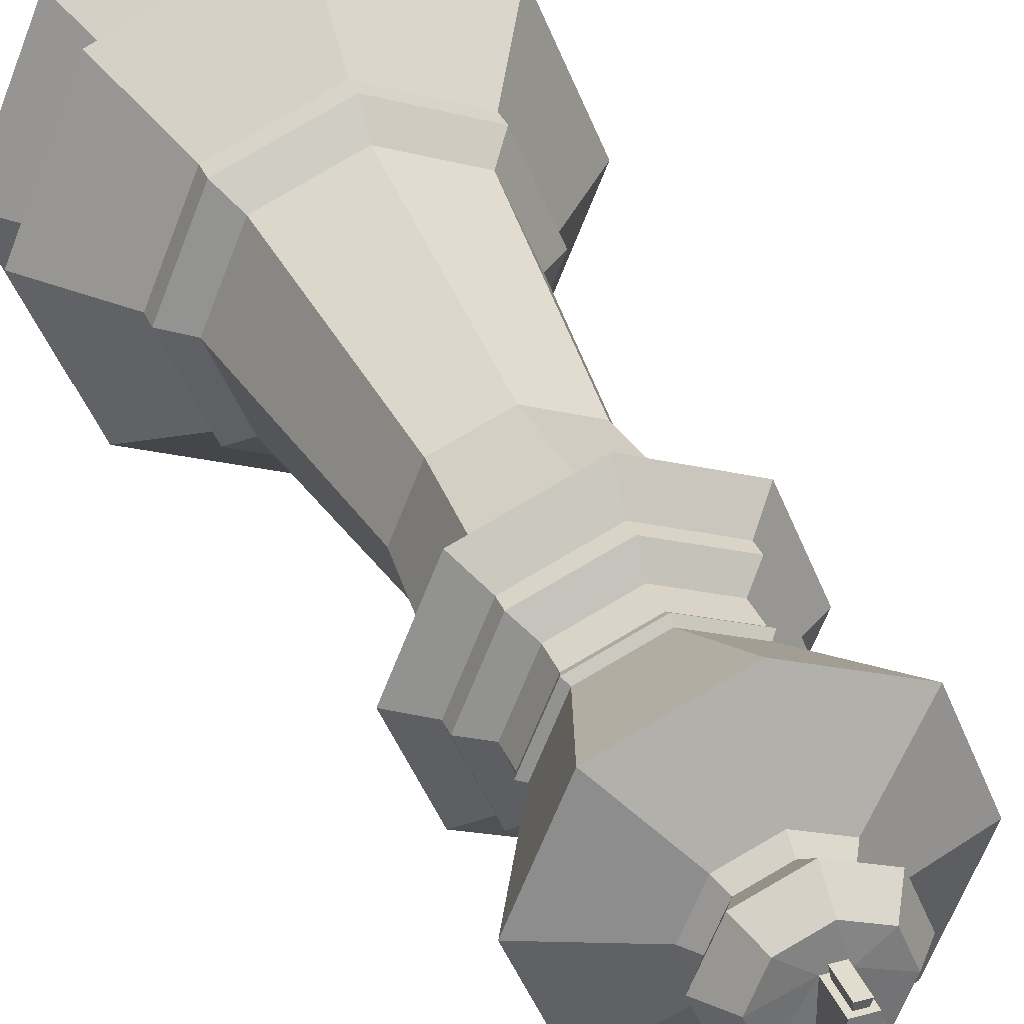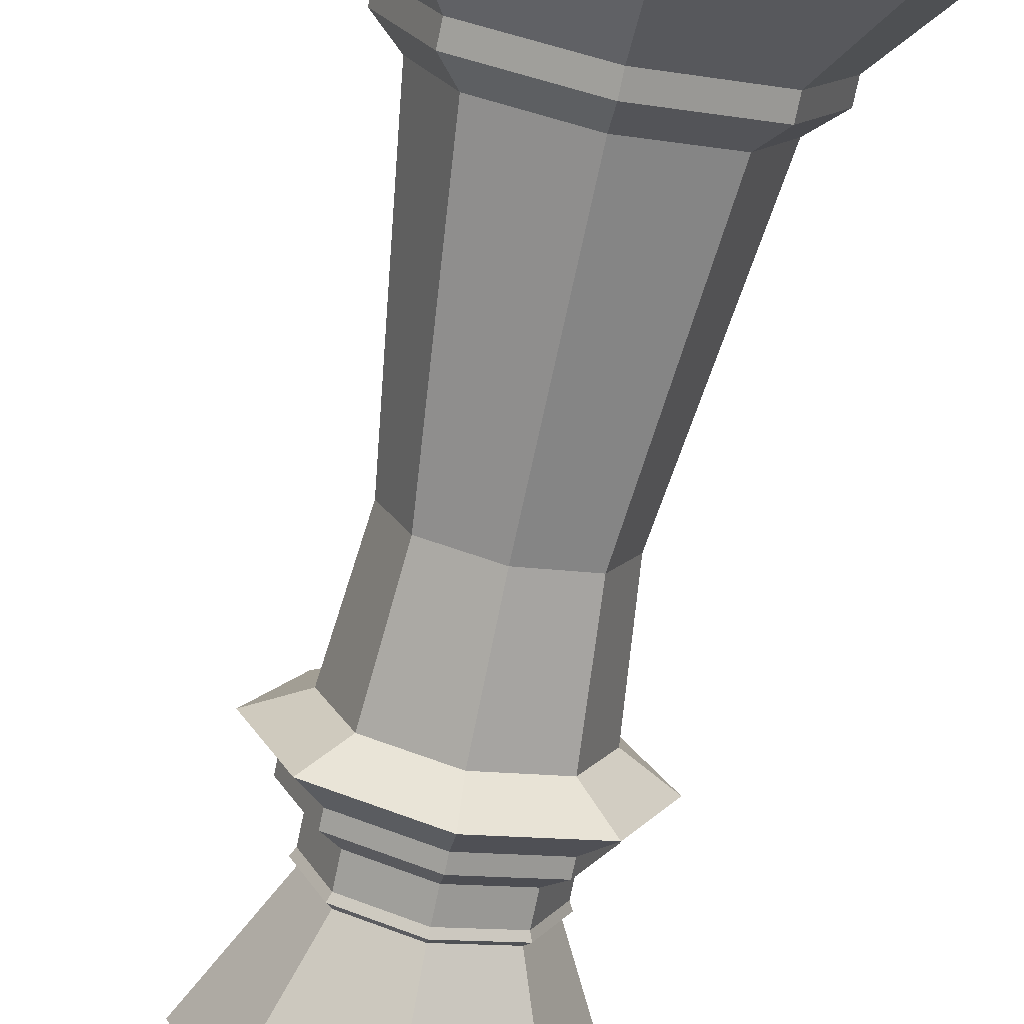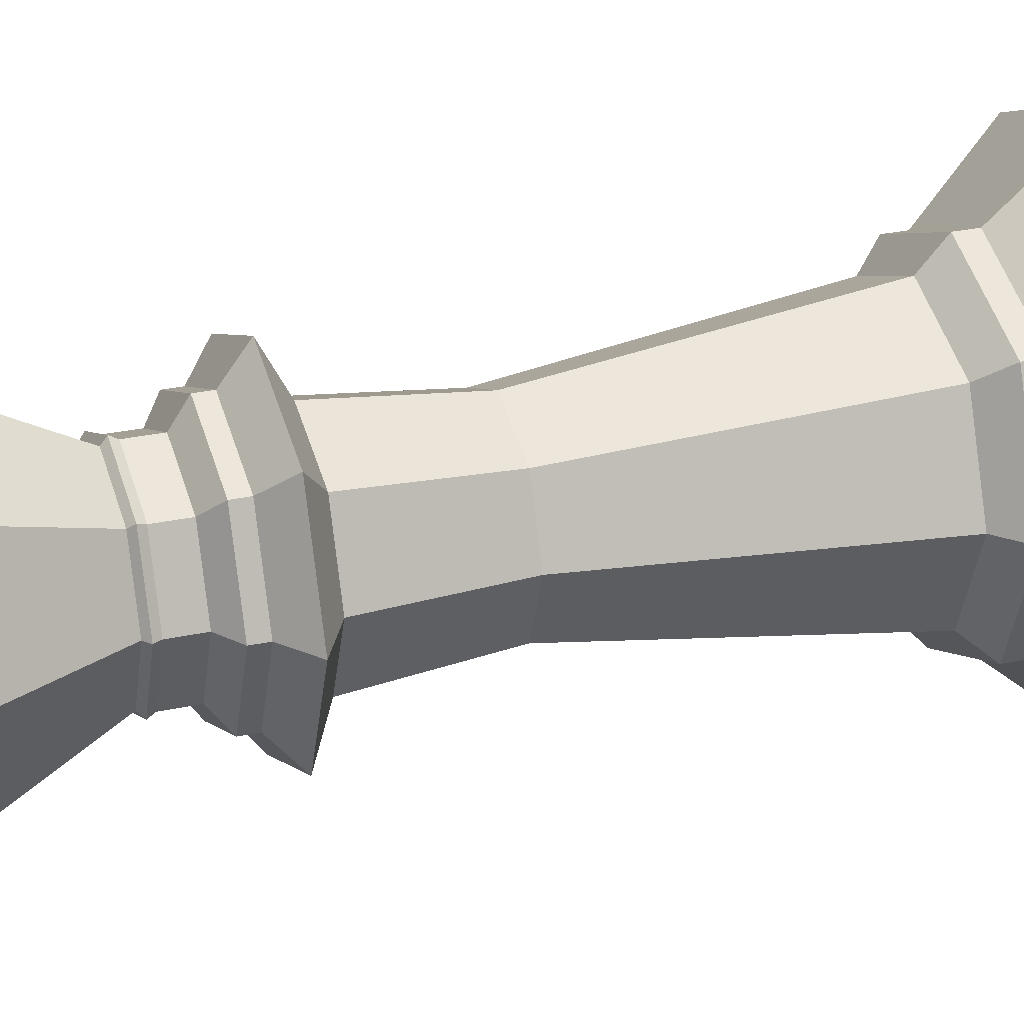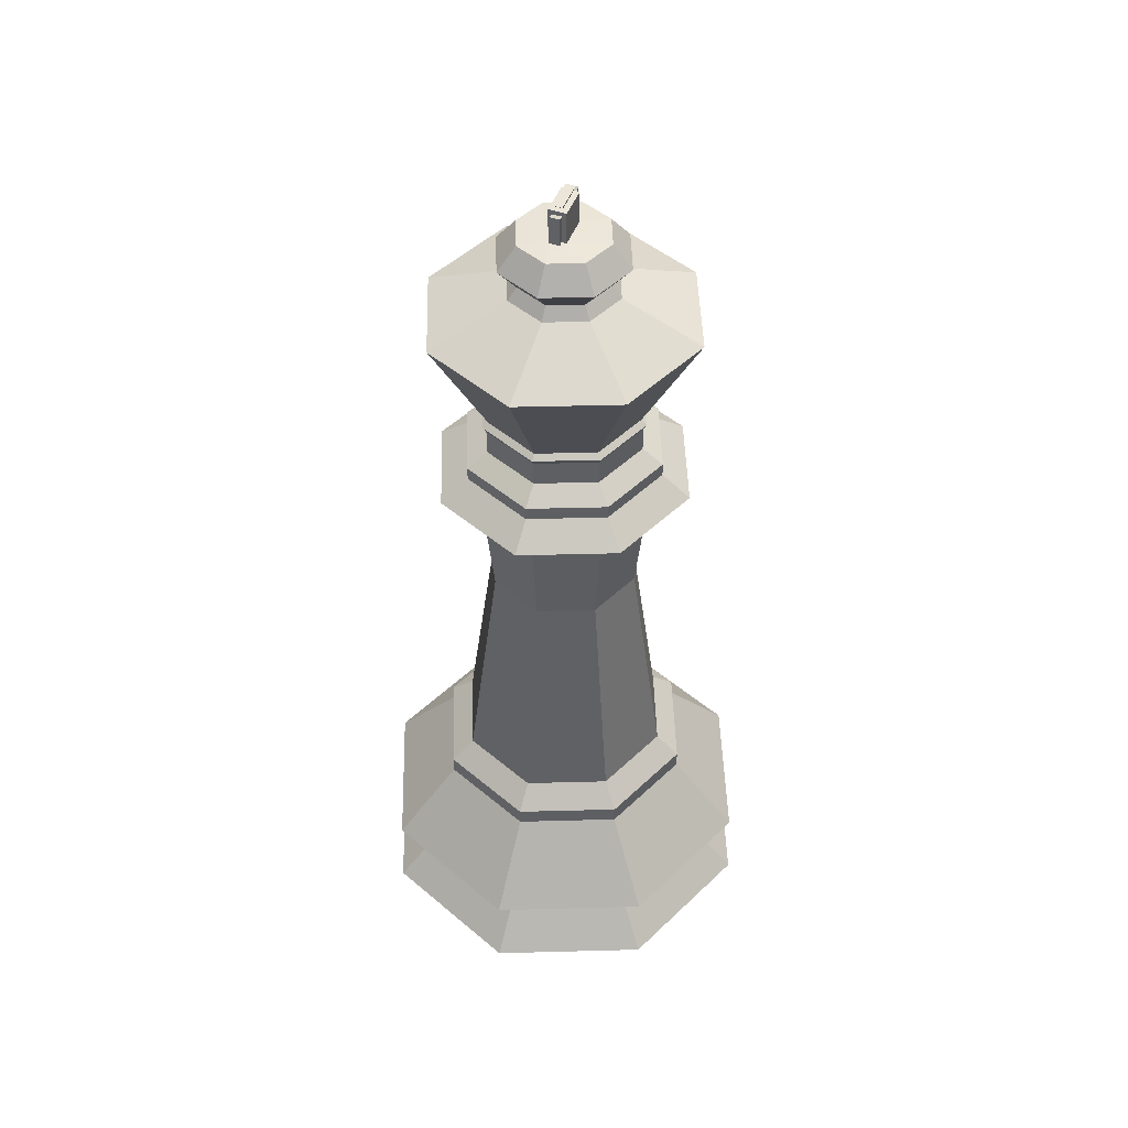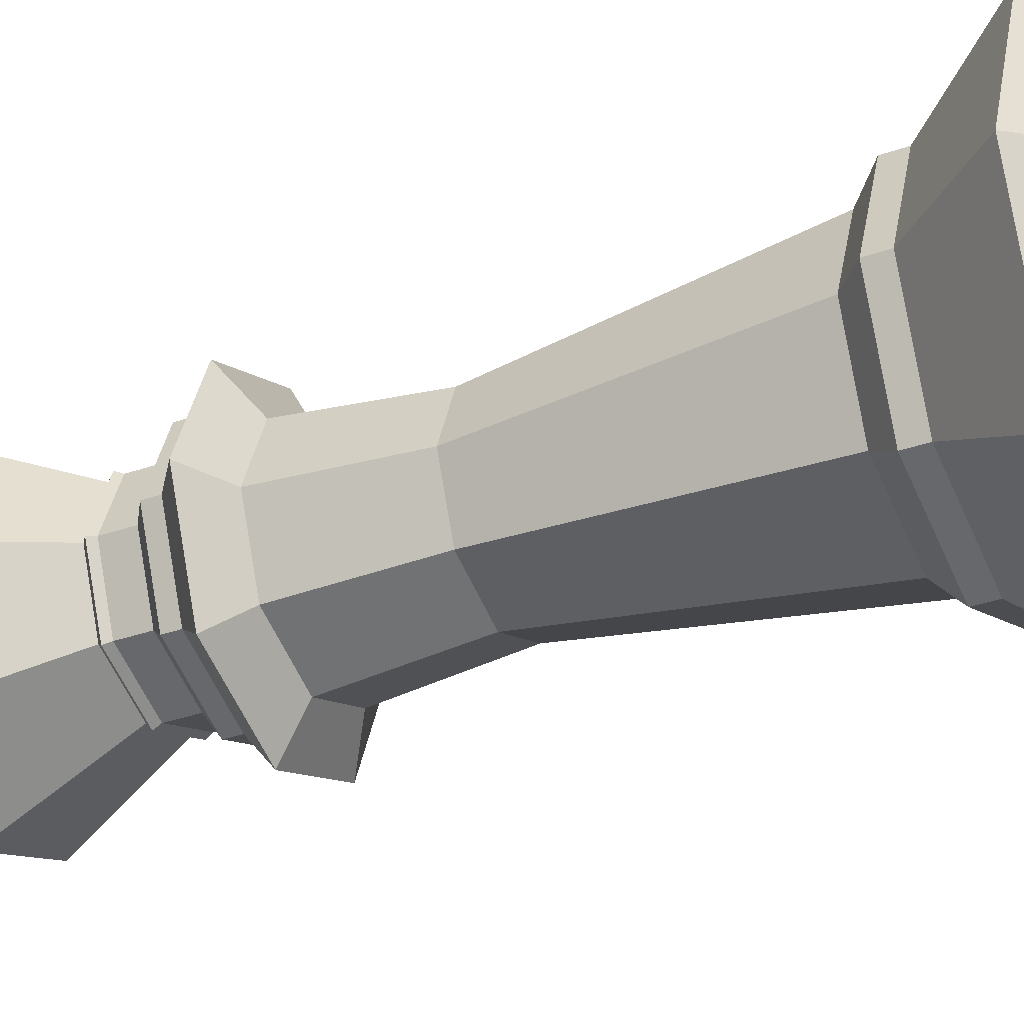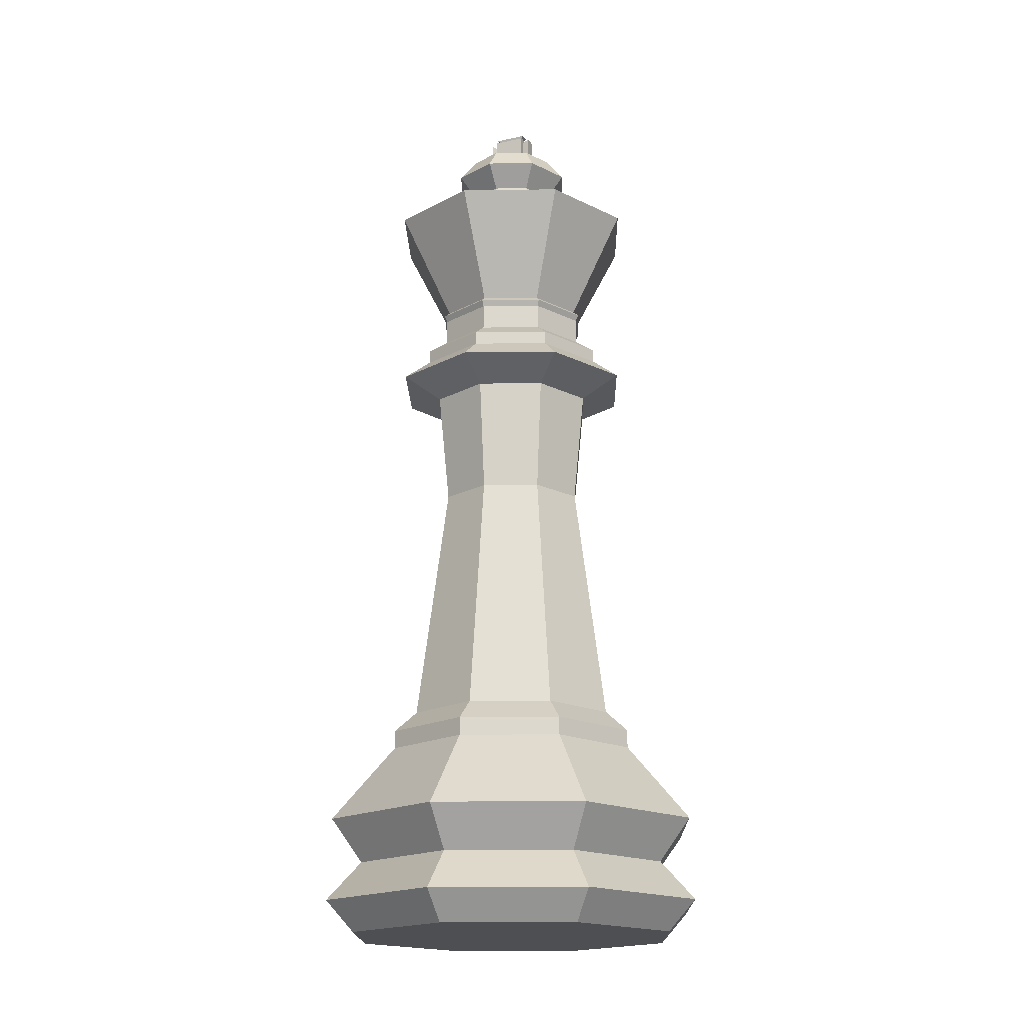
<metadata>
{"format":"obj","ext":"obj","renderer":"f3d","projection":"perspective","resolution":1024,"background":"white","views":[{"elev":34.1,"azim":159.6,"up":"+Z"},{"elev":-73.8,"azim":-11.8,"up":"+Z"},{"elev":27.0,"azim":-108.9,"up":"+Z"},{"elev":47.9,"azim":20.8,"up":"+Y"},{"elev":-33.4,"azim":-64.1,"up":"+Z"},{"elev":-17.9,"azim":-66.3,"up":"+Y"}]}
</metadata>
<code>
o King_Cylinder.004
v -0 -0.01141 -0.02168
v -0 -0.007575 -0.02526
v 0.01533 -0.01141 -0.01533
v 0.01786 -0.007575 -0.01786
v 0.02168 -0.01141 -0
v 0.02526 -0.007575 -0
v 0.01533 -0.01141 0.01533
v 0.01786 -0.007575 0.01786
v -0 -0.01141 0.02168
v -0 -0.007575 0.02526
v -0.01533 -0.01141 0.01533
v -0.01786 -0.007575 0.01786
v -0.02168 -0.01141 -0
v -0.02526 -0.007575 -0
v -0.01533 -0.01141 -0.01533
v -0.01786 -0.007575 -0.01786
v 0.01466 -0.00262 -0.01466
v -0 -0.00262 -0.02074
v 0.02074 -0.00262 -0
v 0.01466 -0.00262 0.01466
v -0 -0.00262 0.02074
v -0.01466 -0.00262 0.01466
v -0.02074 -0.00262 -0
v -0.01466 -0.00262 -0.01466
v 0.01466 -0.00262 -0.01466
v -0 -0.00262 -0.02074
v 0.02074 -0.00262 -0
v 0.01466 -0.00262 0.01466
v -0 -0.00262 0.02074
v -0.01466 -0.00262 0.01466
v -0.02074 -0.00262 -0
v -0.01466 -0.00262 -0.01466
v 0.01753 0.002716 -0.01753
v -0 0.002716 -0.0248
v 0.0248 0.002716 -0
v 0.01753 0.002716 0.01753
v -0 0.002716 0.0248
v -0.01753 0.002716 0.01753
v -0.0248 0.002716 -0
v -0.01753 0.002716 -0.01753
v 0.01171 0.01244 -0.01171
v -0 0.01244 -0.01655
v 0.01655 0.01244 -0
v 0.01171 0.01244 0.01171
v -0 0.01244 0.01655
v -0.01171 0.01244 0.01171
v -0.01655 0.01244 -0
v -0.01171 0.01244 -0.01171
v 0.01171 0.01472 -0.01171
v -0 0.01472 -0.01655
v 0.01655 0.01472 -0
v 0.01171 0.01472 0.01171
v -0 0.01472 0.01655
v -0.01171 0.01472 0.01171
v -0.01655 0.01472 -0
v -0.01171 0.01472 -0.01171
v 0.009624 0.01739 -0.009624
v -0 0.01739 -0.01361
v 0.01361 0.01739 -0
v 0.009624 0.01739 0.009623
v -0 0.01739 0.01361
v -0.009624 0.01739 0.009623
v -0.01361 0.01739 -0
v -0.009624 0.01739 -0.009624
v 0.006684 0.04808 -0.006684
v -0 0.04808 -0.009453
v 0.009452 0.04808 -0
v 0.006684 0.04808 0.006683
v -0 0.04808 0.009452
v -0.006684 0.04808 0.006683
v -0.009452 0.04808 -0
v -0.006684 0.04808 -0.006684
v 0.007706 0.06237 -0.007707
v -0 0.06237 -0.0109
v 0.0109 0.06237 -0
v 0.007706 0.06237 0.007706
v -0 0.06237 0.0109
v -0.007706 0.06237 0.007706
v -0.0109 0.06237 -0
v -0.007706 0.06237 -0.007707
v 0.01131 0.06504 -0.01131
v -0 0.06504 -0.016
v 0.016 0.06504 -0
v 0.01131 0.06504 0.01131
v -0 0.06504 0.016
v -0.01131 0.06504 0.01131
v -0.016 0.06504 -0
v -0.01131 0.06504 -0.01131
v 0.00882 0.06771 -0.00882
v -0 0.06771 -0.01247
v 0.01247 0.06771 -0
v 0.00882 0.06771 0.008819
v -0 0.06771 0.01247
v -0.00882 0.06771 0.008819
v -0.01247 0.06771 -0
v -0.00882 0.06771 -0.00882
v 0.00882 0.06942 -0.00882
v -0 0.06942 -0.01247
v 0.01247 0.06942 -0
v 0.00882 0.06942 0.008819
v -0 0.06942 0.01247
v -0.00882 0.06942 0.008819
v -0.01247 0.06942 -0
v -0.00882 0.06942 -0.00882
v 0.006995 0.07114 -0.006996
v -0 0.07114 -0.009893
v 0.009893 0.07114 -0
v 0.006995 0.07114 0.006995
v -0 0.07114 0.009892
v -0.006995 0.07114 0.006995
v -0.009893 0.07114 -0
v -0.006995 0.07114 -0.006996
v 0.006995 0.07438 -0.006996
v -0 0.07438 -0.009893
v 0.009893 0.07438 -0
v 0.006995 0.07438 0.006995
v -0 0.07438 0.009892
v -0.006995 0.07438 0.006995
v -0.009893 0.07438 -0
v -0.006995 0.07438 -0.006996
v 0.007294 0.07514 -0.007294
v -0 0.07514 -0.01032
v 0.01031 0.07514 -0
v 0.007294 0.07514 0.007294
v -0 0.07514 0.01031
v -0.007294 0.07514 0.007294
v -0.01031 0.07514 -0
v -0.007294 0.07514 -0.007294
v 0.006773 0.07571 -0.006774
v -0 0.07571 -0.009579
v 0.009579 0.07571 -0
v 0.006773 0.07571 0.006773
v -0 0.07571 0.009578
v -0.006773 0.07571 0.006773
v -0.009579 0.07571 -0
v -0.006773 0.07571 -0.006774
v 0.01172 0.08924 -0.01172
v -0 0.08924 -0.01658
v 0.01658 0.08924 -0
v 0.01172 0.08924 0.01172
v -0 0.08924 0.01658
v -0.01172 0.08924 0.01172
v -0.01658 0.08924 -0
v -0.01172 0.08924 -0.01172
v 0.004832 0.09324 -0.004833
v -0 0.09324 -0.006834
v 0.006834 0.09324 -0
v 0.004832 0.09324 0.004832
v -0 0.09324 0.006833
v -0.004832 0.09324 0.004832
v -0.006834 0.09324 -0
v -0.004832 0.09324 -0.004833
v 0 0.1005 -0.00567
v 0 0.09763 -0.008018
v 0 0.09474 -0.00567
v 0.004009 0.1005 -0.004009
v 0.005669 0.09763 -0.00567
v 0.004009 0.09474 -0.004009
v 0.005669 0.1005 -0
v 0.008018 0.09763 -0
v 0.005669 0.09474 -0
v 0.004009 0.1005 0.004008
v 0.005669 0.09763 0.005669
v 0.004009 0.09474 0.004008
v -0.000539 0.1043 0.002003
v 0 0.1005 0.005669
v 0 0.09763 0.008017
v 0 0.09474 0.005669
v -0.000539 0.1013 0.002003
v -0.004009 0.1005 0.004008
v -0.005669 0.09763 0.005669
v -0.004009 0.09474 0.004008
v -0.005669 0.1005 -0
v -0.008018 0.09763 -0
v -0.005669 0.09474 -0
v -0.004009 0.1005 -0.004009
v -0.005669 0.09763 -0.00567
v -0.004009 0.09474 -0.004009
v 0.000381 0.1041 -0.002004
v 0.000381 0.1015 -0.002004
v 0.000539 0.1043 0.002003
v 0.000539 0.1013 0.002003
v -0.000381 0.1041 -0.002004
v -0.000381 0.1015 -0.002004
v 0.000381 0.1048 0.001317
v -0.000381 0.1048 0.001317
v -0.001067 0.1008 0.002003
v 0.001067 0.1008 0.002003
v 0.000381 0.1048 -0.001318
v 0.001067 0.1008 -0.002004
v -0.000381 0.1048 -0.001318
v -0.001067 0.1008 -0.002004
v 0.001067 0.1048 0.002003
v -0.001067 0.1048 0.002003
v 0.001067 0.1048 -0.002004
v -0.001067 0.1048 -0.002004
v 0.000546 0.1047 -0.002902
v 0.000546 0.1009 -0.002902
v -0.000546 0.1047 -0.002902
v -0.000546 0.1009 -0.002902
v 0.000579 0.1055 0.002005
v -0.000579 0.1055 0.002005
v 0.000579 0.1055 -0.002005
v -0.000579 0.1055 -0.002005
v 0.000645 0.1046 0.002921
v -0.000645 0.1046 0.002921
v -0.000645 0.1011 0.002921
v 0.000645 0.1011 0.002921
f 1 2 4 3
f 3 4 6 5
f 5 6 8 7
f 7 8 10 9
f 9 10 12 11
f 11 12 14 13
f 2 16 24 18
f 13 14 16 15
f 15 16 2 1
f 1 3 5 7 9 11 13 15
f 24 23 31 32
f 4 2 18 17
f 8 6 19 20
f 14 12 22 23
f 10 8 20 21
f 16 14 23 24
f 6 4 17 19
f 12 10 21 22
f 31 30 38 39
f 22 21 29 30
f 20 19 27 28
f 17 18 26 25
f 18 24 32 26
f 23 22 30 31
f 21 20 28 29
f 19 17 25 27
f 33 34 42 41
f 29 28 36 37
f 27 25 33 35
f 32 31 39 40
f 30 29 37 38
f 28 27 35 36
f 25 26 34 33
f 26 32 40 34
f 48 47 55 56
f 34 40 48 42
f 39 38 46 47
f 37 36 44 45
f 35 33 41 43
f 40 39 47 48
f 38 37 45 46
f 36 35 43 44
f 51 49 57 59
f 46 45 53 54
f 44 43 51 52
f 41 42 50 49
f 42 48 56 50
f 47 46 54 55
f 45 44 52 53
f 43 41 49 51
f 58 64 72 66
f 56 55 63 64
f 54 53 61 62
f 52 51 59 60
f 49 50 58 57
f 50 56 64 58
f 55 54 62 63
f 53 52 60 61
f 68 67 75 76
f 63 62 70 71
f 61 60 68 69
f 59 57 65 67
f 64 63 71 72
f 62 61 69 70
f 60 59 67 68
f 57 58 66 65
f 80 79 87 88
f 65 66 74 73
f 66 72 80 74
f 71 70 78 79
f 69 68 76 77
f 67 65 73 75
f 72 71 79 80
f 70 69 77 78
f 85 84 92 93
f 78 77 85 86
f 76 75 83 84
f 73 74 82 81
f 74 80 88 82
f 79 78 86 87
f 77 76 84 85
f 75 73 81 83
f 90 96 104 98
f 83 81 89 91
f 88 87 95 96
f 86 85 93 94
f 84 83 91 92
f 81 82 90 89
f 82 88 96 90
f 87 86 94 95
f 102 101 109 110
f 95 94 102 103
f 93 92 100 101
f 91 89 97 99
f 96 95 103 104
f 94 93 101 102
f 92 91 99 100
f 89 90 98 97
f 112 111 119 120
f 100 99 107 108
f 97 98 106 105
f 98 104 112 106
f 103 102 110 111
f 101 100 108 109
f 99 97 105 107
f 104 103 111 112
f 119 118 126 127
f 110 109 117 118
f 108 107 115 116
f 105 106 114 113
f 106 112 120 114
f 111 110 118 119
f 109 108 116 117
f 107 105 113 115
f 121 122 130 129
f 117 116 124 125
f 115 113 121 123
f 120 119 127 128
f 118 117 125 126
f 116 115 123 124
f 113 114 122 121
f 114 120 128 122
f 136 135 143 144
f 122 128 136 130
f 127 126 134 135
f 125 124 132 133
f 123 121 129 131
f 128 127 135 136
f 126 125 133 134
f 124 123 131 132
f 139 137 145 147
f 134 133 141 142
f 132 131 139 140
f 129 130 138 137
f 130 136 144 138
f 135 134 142 143
f 133 132 140 141
f 131 129 137 139
f 158 161 147 145
f 144 143 151 152
f 142 141 149 150
f 140 139 147 148
f 137 138 146 145
f 138 144 152 146
f 143 142 150 151
f 141 140 148 149
f 155 154 157 158
f 175 178 152 151
f 154 153 156 157
f 172 175 151 150
f 157 156 159 160
f 158 157 160 161
f 165 169 207 206
f 190 195 193 188
f 155 158 145 146
f 160 159 162 163
f 161 160 163 164
f 164 163 167 168
f 180 184 200 198
f 163 162 166 167
f 168 167 171 172
f 168 172 150 149
f 167 166 170 171
f 172 171 174 175
f 164 168 149 148
f 171 170 173 174
f 175 174 177 178
f 187 194 196 192
f 161 164 148 147
f 174 173 176 177
f 178 177 154 155
f 186 185 201 202
f 178 155 146 152
f 177 176 153 154
f 188 162 159
f 188 166 162
f 187 170 166
f 187 173 170
f 173 187 176
f 192 153 176
f 190 156 153
f 159 156 188
f 188 187 166
f 156 190 188
f 192 190 153
f 187 192 176
f 165 181 193 194
f 182 169 187 188
f 181 182 188 193
f 169 165 194 187
f 180 179 195 190
f 179 183 196 195
f 184 180 190 192
f 183 184 192 196
f 185 186 194 193
f 189 185 193 195
f 191 189 195 196
f 186 191 196 194
f 200 199 197 198
f 179 180 198 197
f 184 183 199 200
f 183 179 197 199
f 203 204 202 201
f 191 186 202 204
f 185 189 203 201
f 189 191 204 203
f 208 205 206 207
f 169 182 208 207
f 182 181 205 208
f 181 165 206 205

</code>
